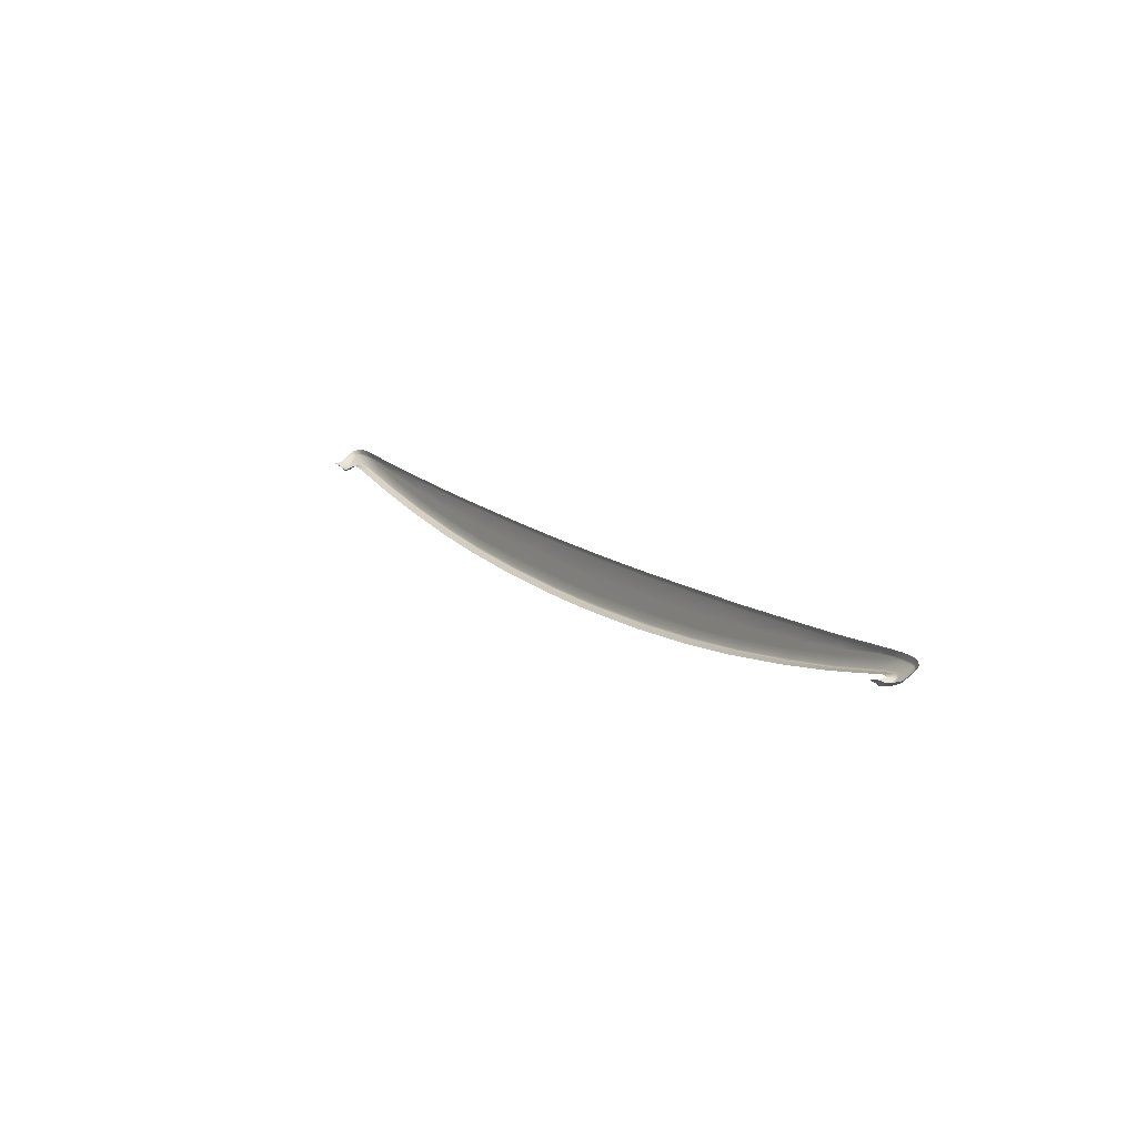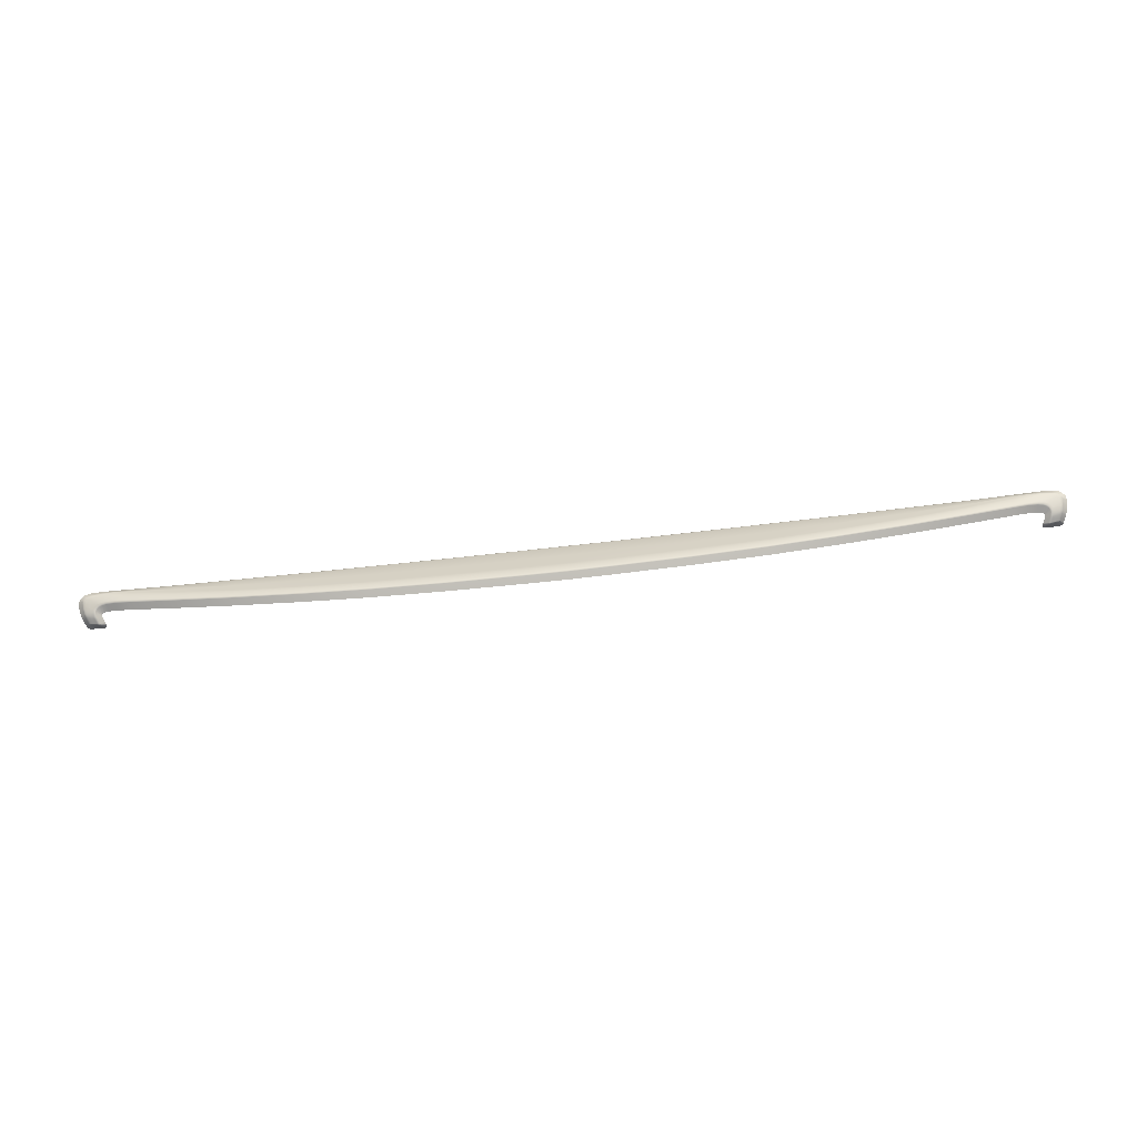
<metadata>
{"format":"obj","ext":"obj","renderer":"f3d","projection":"perspective","resolution":1024,"background":"white","views":[{"elev":14.9,"azim":-122.2,"up":"+Z"},{"elev":-69.3,"azim":6.5,"up":"+Z"}]}
</metadata>
<code>
g default
v 2.405 223.5 -430.1
v 2.427 223.3 -429.4
v -0 223.3 -429.4
v -0 223.5 -430.1
v 2.452 223 -427.6
v -0 223 -427.6
v 6.482 223.3 -429.3
v 6.505 223 -427.6
v 6.484 223.5 -429.9
v 10.63 223.3 -429
v 10.65 223 -427.5
v 10.63 223.5 -429.6
v 14.19 223.3 -428.7
v 14.18 223.1 -427.4
v 14.17 223.5 -429.3
v 18.13 223.3 -428.1
v 18.18 223.1 -427.2
v 18.14 223.5 -428.7
v 21.32 223.5 -428.2
v 21.33 223.2 -427.6
v 21.34 223.1 -427
v 23.91 223.6 -427.6
v 23.97 223.2 -427
v 23.97 223.2 -426.8
v 25.23 223.6 -427.3
v 25.51 223.2 -426.7
v 26.44 223.3 -426.7
v 25.67 223.8 -427.3
v 26.61 223.4 -426.8
v 25.79 223.9 -427.3
v 26.65 223.6 -426.9
v 25.85 224 -427.4
v 26.18 223.3 -426.7
v 25.48 223.7 -427.3
v 26.61 223.8 -427.1
v 25.88 224.1 -427.4
v 26.55 224.1 -427.3
v 25.84 224.2 -427.5
v 26.45 224.5 -427.4
v 25.77 224.5 -427.5
v 24.71 223.6 -427.4
v 24.84 223.2 -426.8
v 24.84 223.2 -426.7
v 26.37 224.7 -427.4
v 25.7 224.7 -427.5
v -0 223.5 -430
v 2.408 223.5 -430
v 6.484 223.5 -429.9
v 10.63 223.5 -429.6
v 14.17 223.4 -429.2
v 18.15 223.4 -428.7
v 21.33 223.4 -428.1
v 23.93 223.5 -427.6
v 24.75 223.5 -427.4
v 25.27 223.5 -427.3
v 25.55 223.6 -427.3
v 25.75 223.7 -427.3
v 25.88 223.8 -427.3
v 25.95 223.9 -427.4
v 25.97 224 -427.4
v 25.94 224.2 -427.5
v 25.87 224.4 -427.6
v 25.8 224.7 -427.6
v -0 223.3 -429.6
v 2.422 223.3 -429.6
v 6.483 223.3 -429.4
v 10.63 223.3 -429.2
v 14.19 223.3 -428.8
v 18.14 223.3 -428.3
v 21.33 223.3 -427.7
v 23.96 223.2 -427.1
v 24.82 223.2 -427
v 25.45 223.3 -426.8
v 26.02 223.3 -426.8
v 26.27 223.4 -426.8
v 26.43 223.5 -426.9
v 26.47 223.7 -427
v 26.47 223.9 -427.2
v 26.4 224.1 -427.4
v 26.3 224.4 -427.4
v 26.25 224.6 -427.5
v 25.76 224.8 -427.5
v 26.22 224.7 -427.4
v 25.79 224.7 -427.5
v 26.23 224.7 -427.4
v -0 223.5 -430.1
v 2.407 223.5 -430.1
v 6.484 223.5 -429.9
v 10.63 223.5 -429.6
v 14.17 223.5 -429.3
v 18.15 223.5 -428.7
v 21.33 223.5 -428.2
v 23.92 223.5 -427.6
v 24.73 223.5 -427.4
v 25.25 223.6 -427.3
v 25.52 223.7 -427.3
v 25.7 223.7 -427.3
v 25.83 223.8 -427.3
v 25.89 223.9 -427.4
v 25.92 224 -427.5
v 25.88 224.2 -427.5
v 25.81 224.4 -427.5
v 25.74 224.7 -427.6
v 25.74 224.7 -427.6
v 25.71 224.7 -427.5
v -0 223.3 -429.5
v 2.425 223.3 -429.5
v 6.482 223.3 -429.3
v 10.63 223.3 -429.1
v 14.19 223.3 -428.7
v 18.14 223.3 -428.2
v 21.33 223.2 -427.6
v 23.97 223.2 -427
v 24.83 223.2 -426.9
v 25.48 223.2 -426.8
v 26.11 223.3 -426.7
v 26.37 223.4 -426.8
v 26.53 223.5 -426.8
v 26.57 223.6 -427
v 26.55 223.8 -427.1
v 26.5 224.1 -427.3
v 26.38 224.5 -427.4
v 26.32 224.7 -427.4
v 26.5 224.3 -427.3
v 26.44 224.3 -427.4
v 26.35 224.3 -427.4
v 25.9 224.3 -427.5
v 25.84 224.3 -427.5
v 25.8 224.4 -427.5
v 26.29 224.7 -427.4
v 26.32 224.7 -427.4
v 26.39 224.6 -427.4
v 26.33 224.6 -427.4
v 26.26 224.6 -427.5
v 25.81 224.6 -427.6
v 25.76 224.6 -427.6
v 25.72 224.6 -427.5
v -0 223.4 -430
v 2.41 223.4 -429.9
v 6.484 223.4 -429.8
v 10.63 223.4 -429.5
v 14.17 223.4 -429.2
v 18.15 223.4 -428.6
v 21.33 223.4 -428.1
v 23.94 223.4 -427.5
v 24.76 223.4 -427.3
v 25.3 223.5 -427.2
v 25.63 223.6 -427.2
v 25.83 223.6 -427.2
v 25.96 223.7 -427.3
v 26.03 223.9 -427.3
v 26.05 224 -427.4
v 26.01 224.2 -427.5
v 25.97 224.3 -427.5
v 25.93 224.4 -427.5
v 25.88 224.6 -427.6
v 25.86 224.7 -427.6
v 25.85 224.7 -427.5
v 25.83 224.8 -427.5
v -0 223.4 -429.8
v 2.416 223.3 -429.8
v 6.484 223.3 -429.6
v 10.63 223.4 -429.4
v 14.18 223.3 -429
v 18.14 223.3 -428.5
v 21.33 223.3 -427.9
v 23.95 223.3 -427.3
v 24.79 223.3 -427.2
v 25.38 223.4 -427
v 25.83 223.4 -427
v 26.06 223.5 -427
v 26.2 223.6 -427.1
v 26.25 223.8 -427.2
v 26.26 223.9 -427.3
v 26.21 224.1 -427.4
v 26.16 224.3 -427.5
v 26.12 224.4 -427.5
v 26.07 224.6 -427.5
v 26.06 224.6 -427.5
v 26.05 224.7 -427.5
v 26.02 224.7 -427.4
v -0 223.2 -428.6
v 2.438 223.2 -428.6
v 6.492 223.2 -428.5
v 10.64 223.2 -428.4
v 14.19 223.2 -428.1
v 18.15 223.2 -427.7
v 21.33 223.2 -427.3
v 23.97 223.2 -426.9
v 24.84 223.2 -426.8
v -2.425 223.3 -429.5
v -2.427 223.3 -429.4
v -2.438 223.2 -428.6
v -2.452 223 -427.6
v -6.492 223.2 -428.5
v -6.505 223 -427.6
v -6.482 223.3 -429.3
v -6.482 223.3 -429.3
v -10.64 223.2 -428.4
v -10.65 223 -427.5
v -10.63 223.3 -429.1
v -10.63 223.3 -429
v -14.19 223.2 -428.1
v -14.18 223.1 -427.4
v -14.19 223.3 -428.7
v -14.19 223.3 -428.7
v -18.18 223.1 -427.2
v -18.15 223.2 -427.7
v -18.14 223.3 -428.2
v -18.13 223.3 -428.1
v -21.33 223.2 -427.6
v -21.33 223.2 -427.6
v -21.34 223.1 -427
v -21.33 223.2 -427.3
v -23.97 223.2 -427
v -23.97 223.2 -427
v -23.97 223.2 -426.8
v -23.97 223.2 -426.9
v -24.83 223.2 -426.9
v -24.84 223.2 -426.8
v -26.11 223.3 -426.7
v -26.37 223.4 -426.8
v -26.44 223.3 -426.7
v -26.18 223.3 -426.7
v -26.53 223.5 -426.8
v -26.61 223.4 -426.8
v -26.57 223.6 -427
v -26.65 223.6 -426.9
v -25.48 223.2 -426.8
v -25.51 223.2 -426.7
v -26.55 223.8 -427.1
v -26.61 223.8 -427.1
v -26.5 224.1 -427.3
v -26.55 224.1 -427.3
v -26.5 224.3 -427.3
v -26.44 224.3 -427.4
v -26.38 224.5 -427.4
v -26.45 224.5 -427.4
v -24.84 223.2 -426.8
v -24.84 223.2 -426.7
v -26.39 224.6 -427.4
v -26.33 224.6 -427.4
v -26.32 224.7 -427.4
v -26.37 224.7 -427.4
v -2.407 223.5 -430.1
v -2.408 223.5 -430
v -6.484 223.5 -429.9
v -6.484 223.5 -429.9
v -10.63 223.5 -429.6
v -10.63 223.5 -429.6
v -14.17 223.5 -429.3
v -14.17 223.4 -429.2
v -18.15 223.5 -428.7
v -18.15 223.4 -428.7
v -21.33 223.4 -428.1
v -21.33 223.5 -428.2
v -23.93 223.5 -427.6
v -23.92 223.5 -427.6
v -24.73 223.5 -427.4
v -24.75 223.5 -427.4
v -25.27 223.5 -427.3
v -25.25 223.6 -427.3
v -25.52 223.7 -427.3
v -25.55 223.6 -427.3
v -25.7 223.7 -427.3
v -25.75 223.7 -427.3
v -25.83 223.8 -427.3
v -25.88 223.8 -427.3
v -25.89 223.9 -427.4
v -25.95 223.9 -427.4
v -25.92 224 -427.5
v -25.97 224 -427.4
v -25.88 224.2 -427.5
v -25.94 224.2 -427.5
v -25.9 224.3 -427.5
v -25.84 224.3 -427.5
v -25.81 224.4 -427.5
v -25.87 224.4 -427.6
v -25.81 224.6 -427.6
v -25.76 224.6 -427.6
v -25.74 224.7 -427.6
v -25.8 224.7 -427.6
v -2.416 223.3 -429.8
v -2.422 223.3 -429.6
v -6.484 223.3 -429.6
v -6.483 223.3 -429.4
v -10.63 223.4 -429.4
v -10.63 223.3 -429.2
v -14.18 223.3 -429
v -14.19 223.3 -428.8
v -18.14 223.3 -428.5
v -18.14 223.3 -428.3
v -21.33 223.3 -427.7
v -21.33 223.3 -427.9
v -23.96 223.2 -427.1
v -23.95 223.3 -427.3
v -24.79 223.3 -427.2
v -24.82 223.2 -427
v -25.45 223.3 -426.8
v -25.38 223.4 -427
v -25.83 223.4 -427
v -26.02 223.3 -426.8
v -26.06 223.5 -427
v -26.27 223.4 -426.8
v -26.2 223.6 -427.1
v -26.43 223.5 -426.9
v -26.25 223.8 -427.2
v -26.47 223.7 -427
v -26.26 223.9 -427.3
v -26.47 223.9 -427.2
v -26.21 224.1 -427.4
v -26.4 224.1 -427.4
v -26.35 224.3 -427.4
v -26.16 224.3 -427.5
v -26.12 224.4 -427.5
v -26.3 224.4 -427.4
v -26.26 224.6 -427.5
v -26.07 224.6 -427.5
v -26.06 224.6 -427.5
v -26.25 224.6 -427.5
v -26.05 224.7 -427.5
v -26.23 224.7 -427.4
v -26.02 224.7 -427.4
v -26.22 224.7 -427.4
v -2.405 223.5 -430.1
v -6.484 223.5 -429.9
v -10.63 223.5 -429.6
v -14.17 223.5 -429.3
v -18.14 223.5 -428.7
v -21.32 223.5 -428.2
v -23.91 223.6 -427.6
v -24.71 223.6 -427.4
v -25.23 223.6 -427.3
v -25.48 223.7 -427.3
v -25.67 223.8 -427.3
v -25.79 223.9 -427.3
v -25.85 224 -427.4
v -25.88 224.1 -427.4
v -25.84 224.2 -427.5
v -25.77 224.5 -427.5
v -25.8 224.4 -427.5
v -25.7 224.7 -427.5
v -25.72 224.6 -427.5
v -25.74 224.7 -427.6
v -25.79 224.7 -427.5
v -25.71 224.7 -427.5
v -25.76 224.8 -427.5
v -26.29 224.7 -427.4
v -26.32 224.7 -427.4
v -2.41 223.4 -429.9
v -6.484 223.4 -429.8
v -10.63 223.4 -429.5
v -14.17 223.4 -429.2
v -18.15 223.4 -428.6
v -21.33 223.4 -428.1
v -23.94 223.4 -427.5
v -24.76 223.4 -427.3
v -25.3 223.5 -427.2
v -25.63 223.6 -427.2
v -25.83 223.6 -427.2
v -25.96 223.7 -427.3
v -26.03 223.9 -427.3
v -26.05 224 -427.4
v -26.01 224.2 -427.5
v -25.97 224.3 -427.5
v -25.93 224.4 -427.5
v -25.88 224.6 -427.6
v -25.86 224.7 -427.6
v -25.85 224.7 -427.5
v -25.83 224.8 -427.5
v -0 223.9 -430.2
v 2.409 223.9 -430.2
v 2.45 223.1 -427.3
v -0 223.1 -427.3
v 6.499 223.1 -427.3
v 6.49 223.9 -430.1
v 10.64 223.1 -427.2
v 10.64 223.9 -429.8
v 14.17 223.1 -427.1
v 14.18 223.9 -429.4
v 18.17 223.2 -426.9
v 18.15 223.9 -428.8
v 21.33 223.9 -428.2
v 21.32 223.2 -426.7
v 23.91 224 -427.6
v 23.95 223.2 -426.5
v 24.69 224 -427.4
v 26.57 223.3 -426.5
v 26.21 223.2 -426.4
v 25.18 224.1 -427.3
v 25.39 224.1 -427.3
v 26.86 223.5 -426.6
v 25.52 224.2 -427.3
v 25.57 224.2 -427.3
v 26.92 223.8 -426.8
v 25.59 224.2 -427.3
v 25.51 223.2 -426.4
v 26.86 224.1 -427
v 25.6 224.3 -427.3
v 26.78 224.3 -427.1
v 25.59 224.3 -427.3
v 26.66 224.7 -427.2
v 26.73 224.5 -427.2
v 25.55 224.4 -427.4
v 24.82 223.2 -426.4
v 26.56 224.9 -427.2
v 26.6 224.8 -427.2
v 25.52 224.5 -427.4
v 25.47 224.7 -427.4
v 25.61 225 -427.3
v 25.77 225 -427.2
v 25.46 224.9 -427.4
v 25.44 224.8 -427.4
v 26.42 225 -427.2
v 26.2 225.1 -427.1
v 25.97 225 -427.2
v -2.45 223.1 -427.3
v -6.499 223.1 -427.3
v -10.64 223.1 -427.2
v -14.17 223.1 -427.1
v -18.17 223.2 -426.9
v -21.32 223.2 -426.7
v -23.95 223.2 -426.5
v -26.57 223.3 -426.5
v -26.21 223.2 -426.4
v -26.86 223.5 -426.6
v -26.92 223.8 -426.8
v -25.51 223.2 -426.4
v -26.86 224.1 -427
v -26.78 224.3 -427.1
v -26.66 224.7 -427.2
v -26.73 224.5 -427.2
v -24.82 223.2 -426.4
v -26.56 224.9 -427.2
v -26.6 224.8 -427.2
v -25.97 225 -427.2
v -26.2 225.1 -427.1
v -2.409 223.9 -430.2
v -6.49 223.9 -430.1
v -10.64 223.9 -429.8
v -14.18 223.9 -429.4
v -18.15 223.9 -428.8
v -21.33 223.9 -428.2
v -23.91 224 -427.6
v -24.69 224 -427.4
v -25.18 224.1 -427.3
v -25.39 224.1 -427.3
v -25.52 224.2 -427.3
v -25.57 224.2 -427.3
v -25.59 224.2 -427.3
v -25.6 224.3 -427.3
v -25.59 224.3 -427.3
v -25.55 224.4 -427.4
v -25.52 224.5 -427.4
v -25.47 224.7 -427.4
v -25.44 224.8 -427.4
v -25.46 224.9 -427.4
v -25.61 225 -427.3
v -26.42 225 -427.2
v -25.77 225 -427.2
g spoiler_lens_trim_RR group7
f 106 107 2 3
f 182 183 5 6
f 5 183 184 8
f 107 108 7 2
f 8 184 185 11
f 108 109 10 7
f 11 185 186 14
f 109 110 13 10
f 17 14 186 187
f 110 111 16 13
f 16 111 112 20
f 21 17 187 188
f 20 112 113 23
f 24 21 188 189
f 113 114 42 23
f 116 117 27 33
f 117 118 29 27
f 118 119 31 29
f 115 116 33 26
f 119 120 35 31
f 120 121 37 35
f 124 125 122 39
f 42 114 115 26
f 189 190 43 24
f 132 133 123 44
f 86 87 47 46
f 87 88 48 47
f 88 89 49 48
f 89 90 50 49
f 90 91 51 50
f 52 51 91 92
f 53 52 92 93
f 93 94 54 53
f 55 54 94 95
f 95 96 56 55
f 96 97 57 56
f 97 98 58 57
f 98 99 59 58
f 99 100 60 59
f 100 101 61 60
f 127 128 102 62
f 135 136 103 63
f 160 161 65 64
f 161 162 66 65
f 162 163 67 66
f 163 164 68 67
f 164 165 69 68
f 70 69 165 166
f 71 70 166 167
f 167 168 72 71
f 73 72 168 169
f 169 170 74 73
f 170 171 75 74
f 171 172 76 75
f 172 173 77 76
f 173 174 78 77
f 174 175 79 78
f 126 176 177 80
f 134 178 179 81
f 81 179 180 85
f 85 180 181 83
f 1 87 86 4
f 1 9 88 87
f 9 12 89 88
f 12 15 90 89
f 15 18 91 90
f 92 91 18 19
f 93 92 19 22
f 22 41 94 93
f 95 94 41 25
f 34 96 95 25
f 28 97 96 34
f 30 98 97 28
f 32 99 98 30
f 36 100 99 32
f 38 101 100 36
f 40 102 128 129
f 45 103 136 137
f 103 104 84 63
f 105 82 84 104
f 104 103 45 105
f 64 65 107 106
f 65 66 108 107
f 66 67 109 108
f 67 68 110 109
f 68 69 111 110
f 112 111 69 70
f 113 112 70 71
f 71 72 114 113
f 115 114 72 73
f 73 74 116 115
f 74 75 117 116
f 75 76 118 117
f 76 77 119 118
f 77 78 120 119
f 78 79 121 120
f 125 126 80 122
f 133 134 81 123
f 121 125 124 37
f 79 126 125 121
f 175 176 126 79
f 101 128 127 61
f 129 128 101 38
f 85 130 123 81
f 130 131 44 123
f 83 131 130 85
f 122 133 132 39
f 80 134 133 122
f 177 178 134 80
f 102 136 135 62
f 137 136 102 40
f 46 47 139 138
f 47 48 140 139
f 48 49 141 140
f 49 50 142 141
f 50 51 143 142
f 144 143 51 52
f 145 144 52 53
f 53 54 146 145
f 147 146 54 55
f 55 56 148 147
f 56 57 149 148
f 57 58 150 149
f 58 59 151 150
f 59 60 152 151
f 60 61 153 152
f 61 127 154 153
f 155 154 127 62
f 62 135 156 155
f 157 156 135 63
f 158 157 63 84
f 159 158 84 82
f 138 139 161 160
f 139 140 162 161
f 140 141 163 162
f 141 142 164 163
f 142 143 165 164
f 166 165 143 144
f 167 166 144 145
f 145 146 168 167
f 169 168 146 147
f 147 148 170 169
f 148 149 171 170
f 149 150 172 171
f 150 151 173 172
f 151 152 174 173
f 152 153 175 174
f 153 154 176 175
f 177 176 154 155
f 155 156 178 177
f 179 178 156 157
f 180 179 157 158
f 181 180 158 159
f 26 43 190 42
f 3 2 183 182
f 184 183 2 7
f 185 184 7 10
f 186 185 10 13
f 187 186 13 16
f 188 187 16 20
f 189 188 20 23
f 23 42 190 189
f 106 3 192 191
f 182 6 194 193
f 194 196 195 193
f 191 192 198 197
f 196 200 199 195
f 197 198 202 201
f 200 204 203 199
f 201 202 206 205
f 207 208 203 204
f 205 206 210 209
f 210 212 211 209
f 213 214 208 207
f 212 216 215 211
f 217 218 214 213
f 215 216 220 219
f 221 224 223 222
f 222 223 226 225
f 225 226 228 227
f 229 230 224 221
f 227 228 232 231
f 231 232 234 233
f 235 238 237 236
f 220 230 229 219
f 218 217 240 239
f 241 244 243 242
f 86 46 246 245
f 245 246 248 247
f 247 248 250 249
f 249 250 252 251
f 251 252 254 253
f 255 256 253 254
f 257 258 256 255
f 258 257 260 259
f 261 262 259 260
f 262 261 264 263
f 263 264 266 265
f 265 266 268 267
f 267 268 270 269
f 269 270 272 271
f 271 272 274 273
f 275 278 277 276
f 279 282 281 280
f 160 64 284 283
f 283 284 286 285
f 285 286 288 287
f 287 288 290 289
f 289 290 292 291
f 293 294 291 292
f 295 296 294 293
f 296 295 298 297
f 299 300 297 298
f 300 299 302 301
f 301 302 304 303
f 303 304 306 305
f 305 306 308 307
f 307 308 310 309
f 309 310 312 311
f 313 316 315 314
f 317 320 319 318
f 320 322 321 319
f 322 324 323 321
f 325 4 86 245
f 325 245 247 326
f 326 247 249 327
f 327 249 251 328
f 328 251 253 329
f 256 330 329 253
f 258 331 330 256
f 331 258 259 332
f 262 333 332 259
f 334 333 262 263
f 335 334 263 265
f 336 335 265 267
f 337 336 267 269
f 338 337 269 271
f 339 338 271 273
f 340 341 276 277
f 342 343 280 281
f 281 282 345 344
f 346 344 345 347
f 344 346 342 281
f 64 106 191 284
f 284 191 197 286
f 286 197 201 288
f 288 201 205 290
f 290 205 209 292
f 211 293 292 209
f 215 295 293 211
f 295 215 219 298
f 229 299 298 219
f 299 229 221 302
f 302 221 222 304
f 304 222 225 306
f 306 225 227 308
f 308 227 231 310
f 310 231 233 312
f 236 237 316 313
f 242 243 320 317
f 233 234 235 236
f 312 233 236 313
f 311 312 313 314
f 273 274 275 276
f 341 339 273 276
f 322 320 243 348
f 348 243 244 349
f 324 322 348 349
f 237 238 241 242
f 316 237 242 317
f 315 316 317 318
f 277 278 279 280
f 343 340 277 280
f 46 138 350 246
f 246 350 351 248
f 248 351 352 250
f 250 352 353 252
f 252 353 354 254
f 355 255 254 354
f 356 257 255 355
f 257 356 357 260
f 358 261 260 357
f 261 358 359 264
f 264 359 360 266
f 266 360 361 268
f 268 361 362 270
f 270 362 363 272
f 272 363 364 274
f 274 364 365 275
f 366 278 275 365
f 278 366 367 279
f 368 282 279 367
f 369 345 282 368
f 370 347 345 369
f 138 160 283 350
f 350 283 285 351
f 351 285 287 352
f 352 287 289 353
f 353 289 291 354
f 294 355 354 291
f 296 356 355 294
f 356 296 297 357
f 300 358 357 297
f 358 300 301 359
f 359 301 303 360
f 360 303 305 361
f 361 305 307 362
f 362 307 309 363
f 363 309 311 364
f 364 311 314 365
f 315 366 365 314
f 366 315 318 367
f 319 368 367 318
f 321 369 368 319
f 323 370 369 321
f 230 220 239 240
f 3 182 193 192
f 195 198 192 193
f 199 202 198 195
f 203 206 202 199
f 208 210 206 203
f 214 212 210 208
f 218 216 212 214
f 216 218 239 220
f 1 4 371 372
f 6 5 373 374
f 5 8 375 373
f 9 1 372 376
f 8 11 377 375
f 12 9 376 378
f 11 14 379 377
f 15 12 378 380
f 14 17 381 379
f 18 15 380 382
f 19 18 382 383
f 17 21 384 381
f 22 19 383 385
f 21 24 386 384
f 41 22 385 387
f 33 27 388 389
f 34 25 390 391
f 27 29 392 388
f 30 28 393 394
f 29 31 395 392
f 32 30 394 396
f 26 33 389 397
f 28 34 391 393
f 31 35 398 395
f 36 32 396 399
f 35 37 400 398
f 38 36 399 401
f 124 39 402 403
f 129 38 401 404
f 25 41 387 390
f 24 43 405 386
f 132 44 406 407
f 137 40 408 409
f 159 82 410 411
f 82 105 412 410
f 105 45 413 412
f 37 124 403 400
f 40 129 404 408
f 44 131 414 406
f 131 83 415 414
f 39 132 407 402
f 45 137 409 413
f 181 159 411 416
f 83 181 416 415
f 43 26 397 405
f 194 6 374 417
f 196 194 417 418
f 200 196 418 419
f 204 200 419 420
f 207 204 420 421
f 213 207 421 422
f 217 213 422 423
f 223 224 425 424
f 226 223 424 426
f 228 226 426 427
f 224 230 428 425
f 232 228 427 429
f 234 232 429 430
f 238 235 432 431
f 240 217 423 433
f 244 241 435 434
f 323 324 437 436
f 4 325 438 371
f 325 326 439 438
f 326 327 440 439
f 327 328 441 440
f 328 329 442 441
f 329 330 443 442
f 330 331 444 443
f 331 332 445 444
f 332 333 446 445
f 333 334 447 446
f 334 335 448 447
f 335 336 449 448
f 336 337 450 449
f 337 338 451 450
f 338 339 452 451
f 341 340 454 453
f 343 342 456 455
f 346 347 458 457
f 342 346 457 456
f 235 234 430 432
f 339 341 453 452
f 349 244 434 459
f 324 349 459 437
f 241 238 431 435
f 340 343 455 454
f 347 370 460 458
f 370 323 436 460
f 230 240 433 428

</code>
